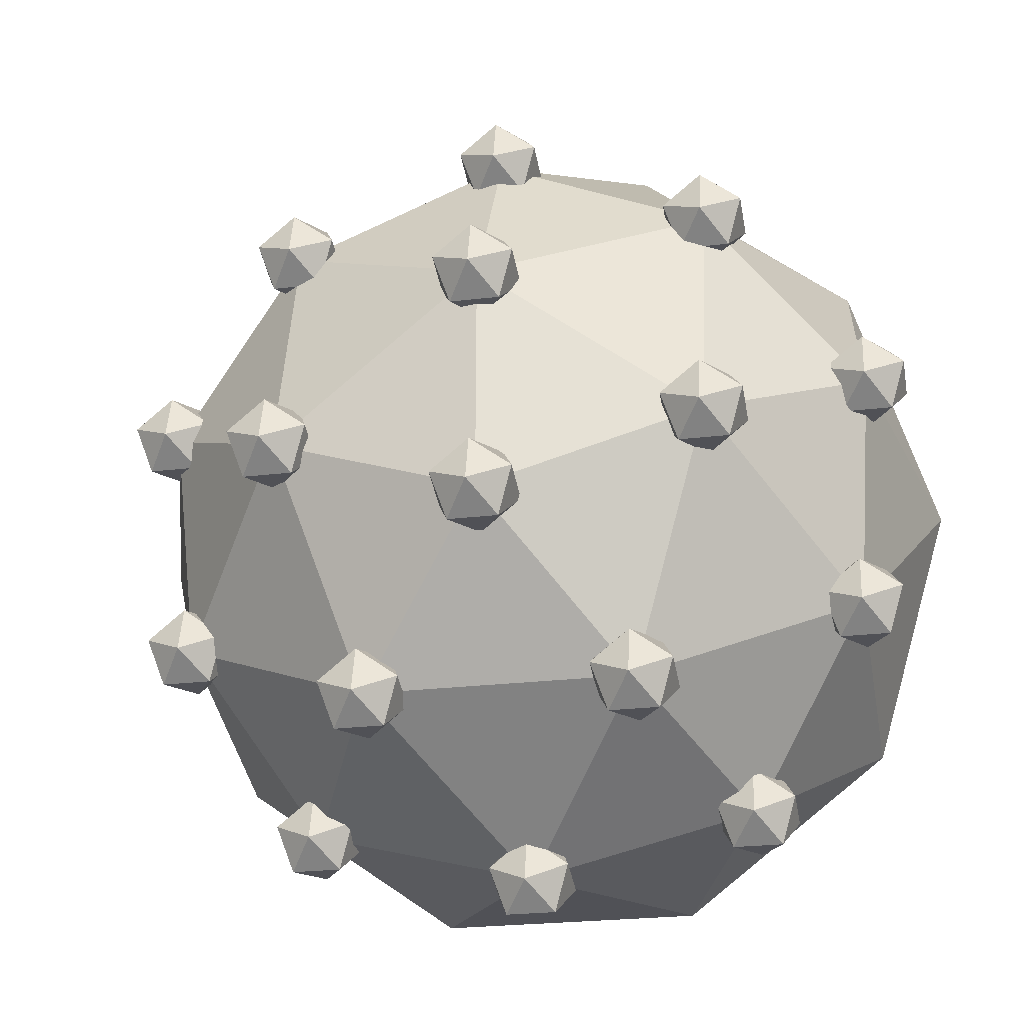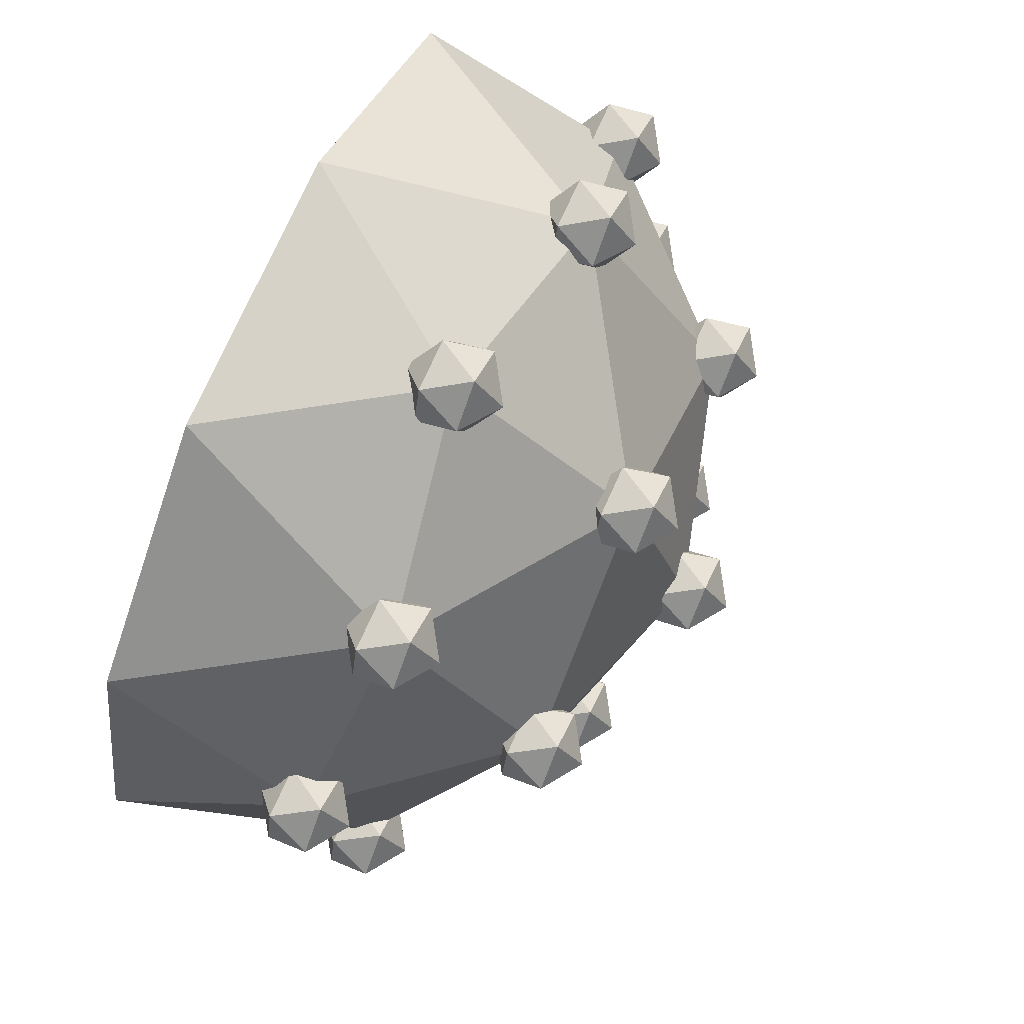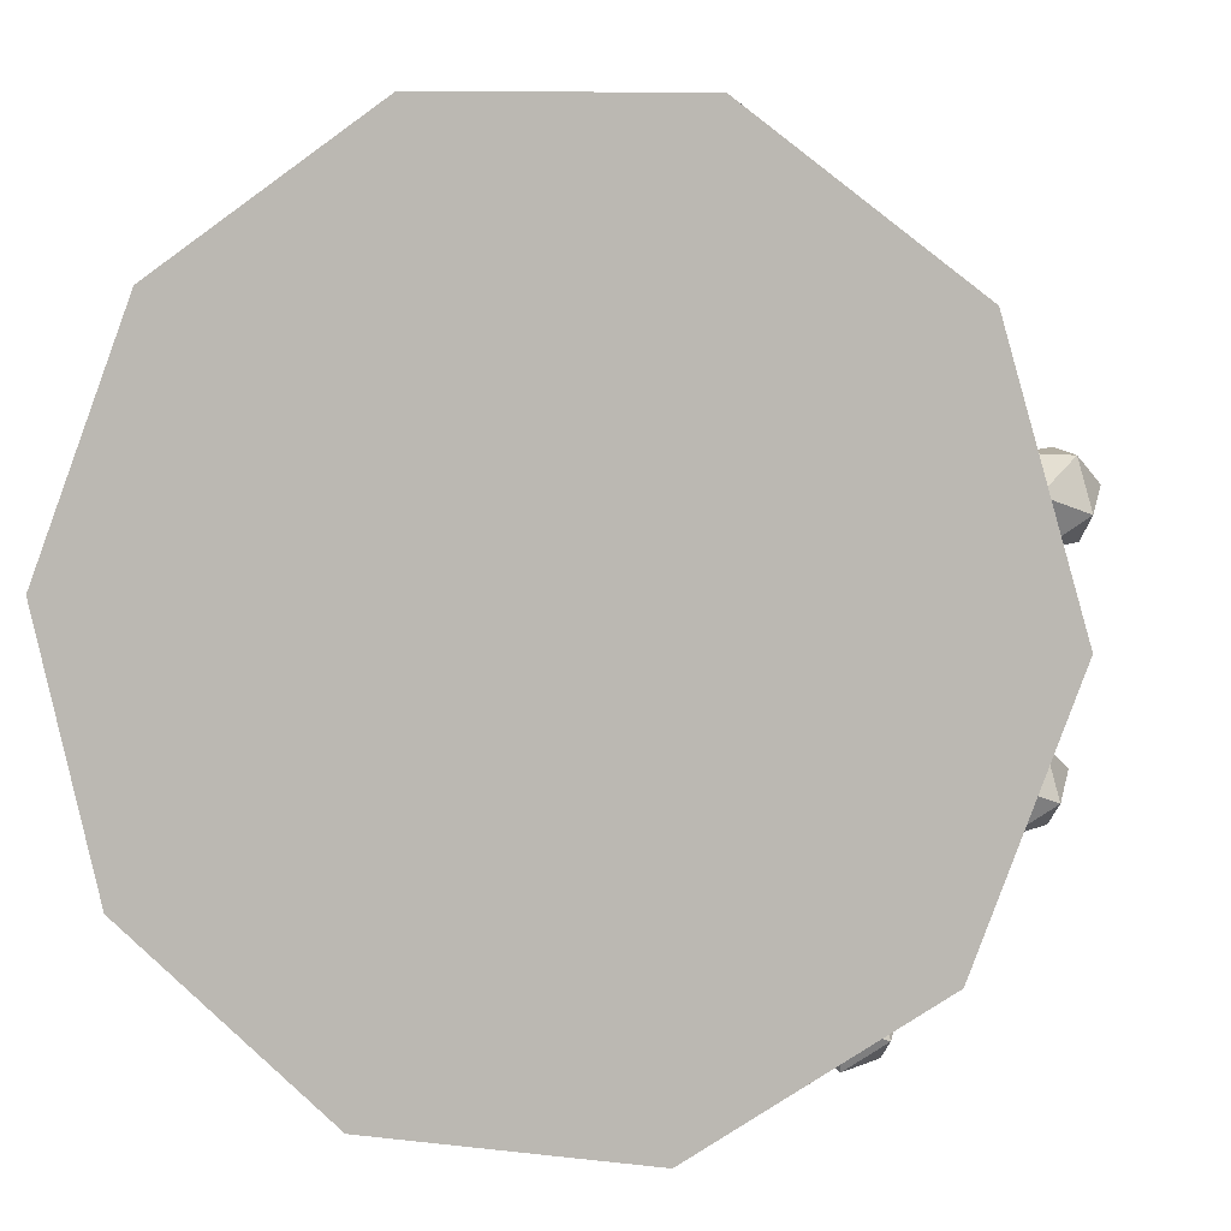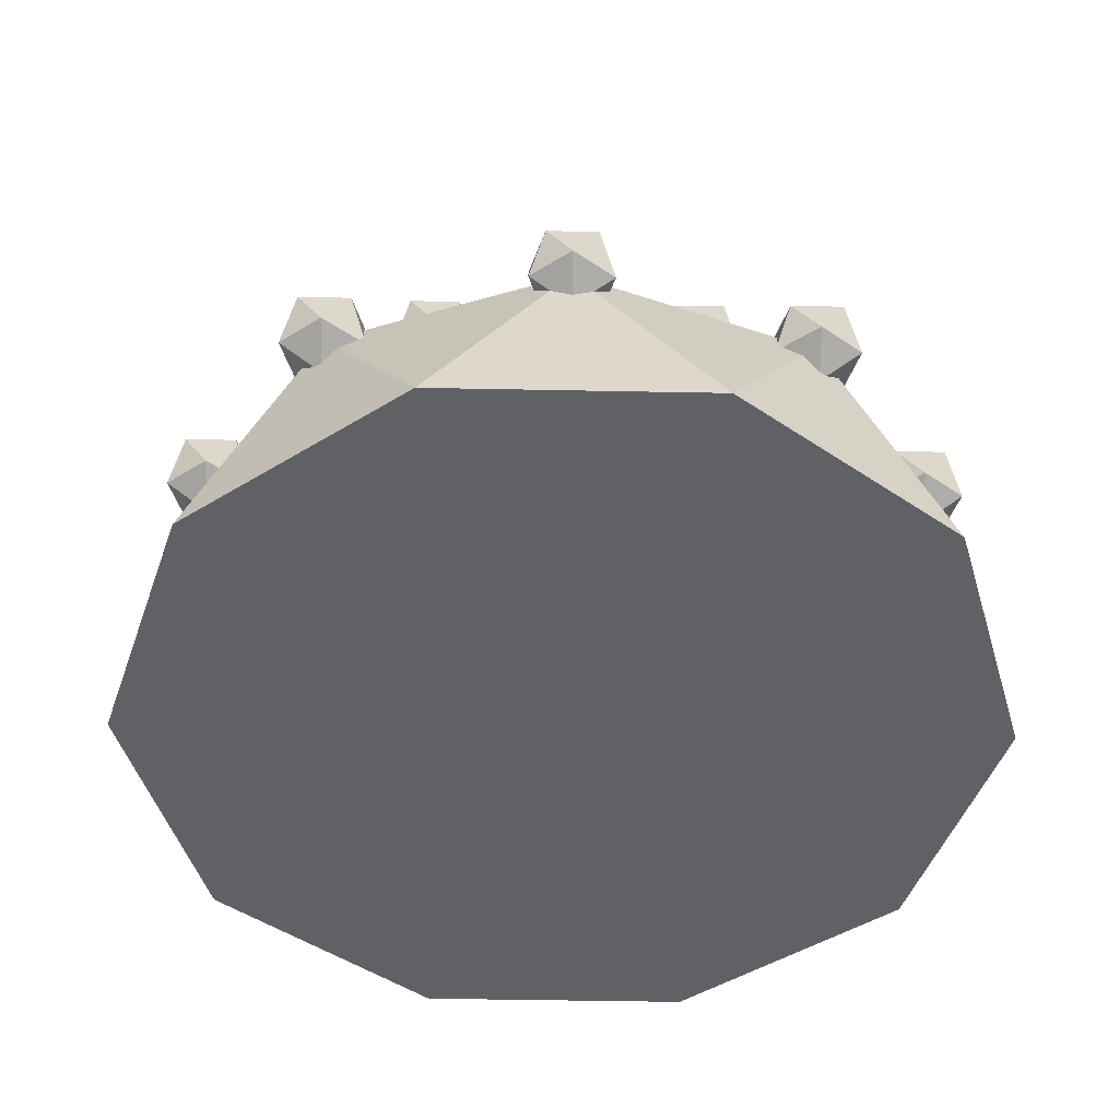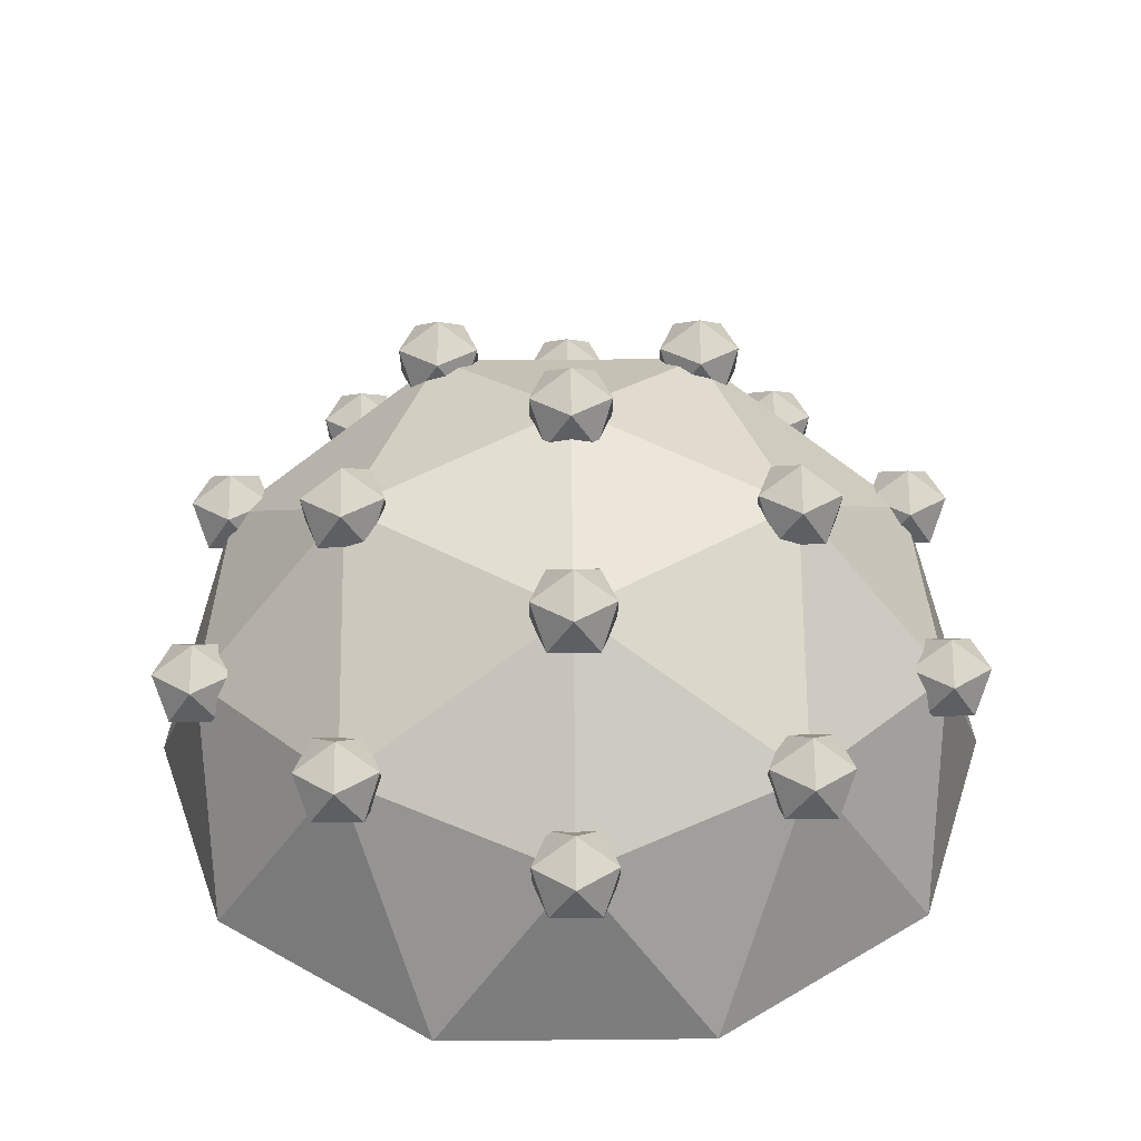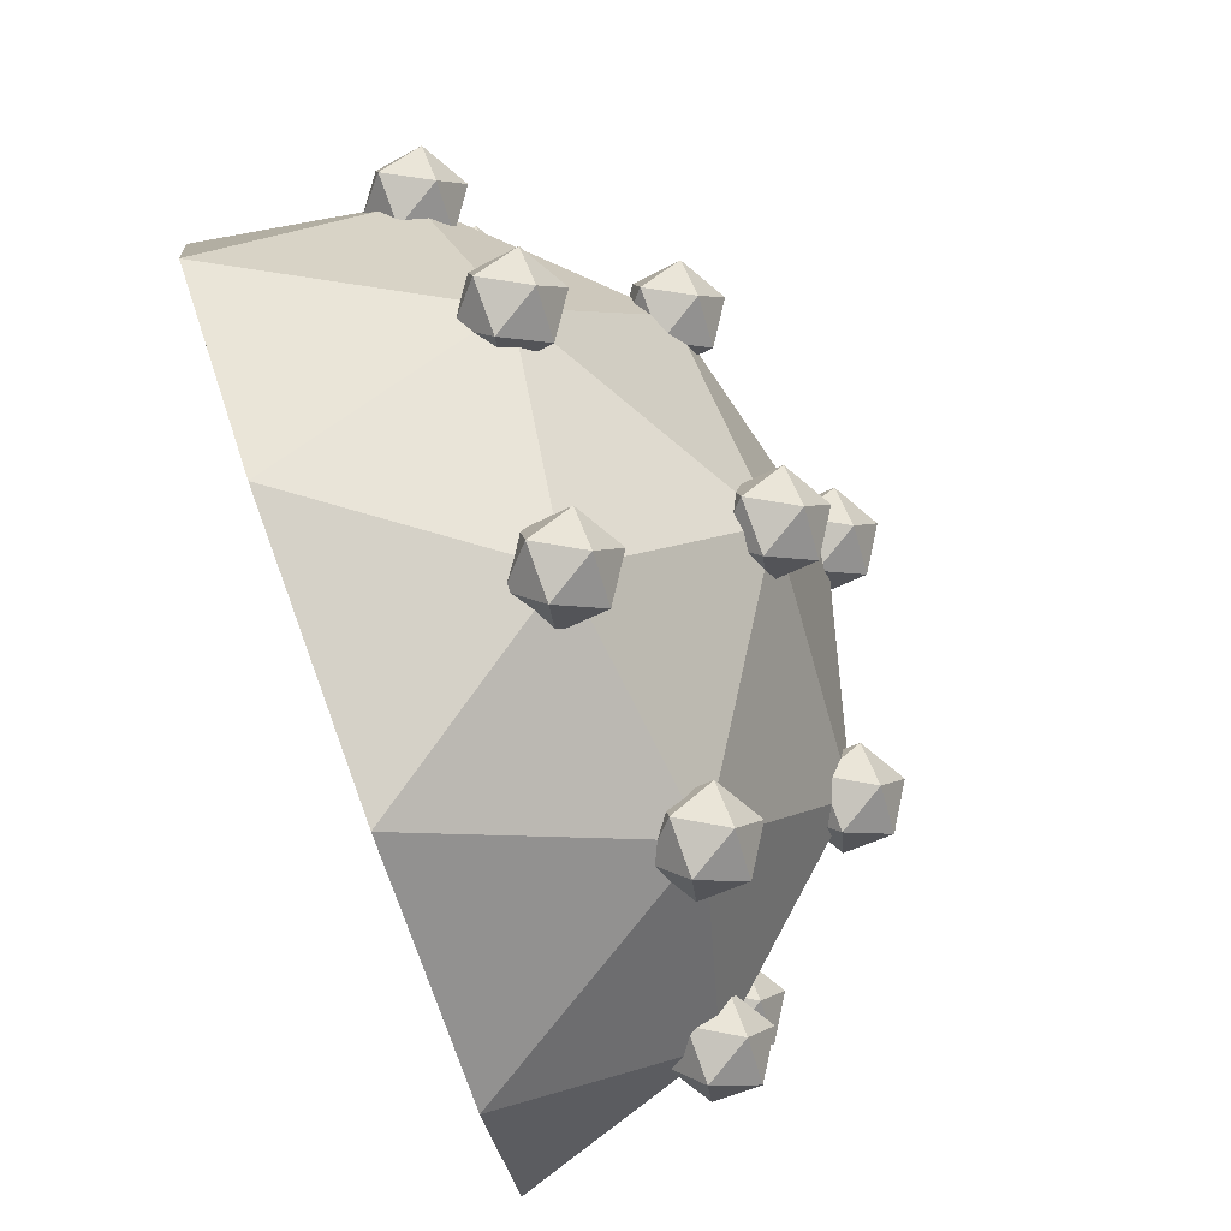
<metadata>
{"format":"obj","ext":"obj","renderer":"f3d","projection":"perspective","resolution":1024,"background":"white","views":[{"elev":-9.3,"azim":-169.5,"up":"+Z"},{"elev":73.3,"azim":114.5,"up":"+Z"},{"elev":0.1,"azim":15.6,"up":"+Z"},{"elev":-48.0,"azim":37.7,"up":"+Y"},{"elev":38.1,"azim":2.3,"up":"+Y"},{"elev":79.8,"azim":70.1,"up":"+Z"}]}
</metadata>
<code>
o BushFruitsRed_Icosphere.098
v -2.529 -0.4728 0.9686
v -1.703 -0.4728 -2.106
v 1.477 -0.4728 -2.27
v 2.616 -0.4728 0.703
v 0.1397 -0.4728 2.705
v 1.3e-05 1.201 9e-06
v -0.7859 -1.827 2.924
v 1.083 -1.827 2.828
v -3.024 -1.827 0.1562
v -2.355 -1.827 1.904
v -1.083 -1.827 -2.828
v -2.538 -1.827 -1.651
v 2.355 -1.827 -1.904
v 0.786 -1.827 -2.924
v 2.538 -1.827 1.651
v 3.024 -1.827 -0.1561
v -1.405 -0.2351 2.159
v -2.488 -0.2351 -0.6686
v -0.1328 -0.2351 -2.572
v 2.405 -0.2351 -0.9212
v 1.619 -0.2351 2.003
v -1.487 0.7488 0.5694
v 0.0821 0.7488 1.59
v -1.001 0.7488 -1.238
v 0.8681 0.7488 -1.334
v 1.537 0.7488 0.4132
v 1.3e-05 0.8718 0
v -0.1606 1.054 0.2469
v -0.2844 1.054 -0.07644
v -0.01517 1.054 -0.2941
v 0.275 1.054 -0.1053
v 0.1852 1.054 0.229
v -0.275 1.348 0.1053
v -0.1851 1.348 -0.229
v 0.1606 1.348 -0.2469
v 0.2844 1.348 0.07644
v 0.0152 1.348 0.2941
v 1.3e-05 1.53 0
v 1.537 0.4195 0.4132
v 1.377 0.6015 0.6601
v 1.253 0.6015 0.3368
v 1.522 0.6015 0.1191
v 1.812 0.6015 0.3079
v 1.722 0.6015 0.6422
v 1.262 0.896 0.5185
v 1.352 0.896 0.1842
v 1.698 0.896 0.1663
v 1.822 0.896 0.4896
v 1.552 0.896 0.7073
v 1.537 1.078 0.4132
v 0.0821 0.4195 1.59
v -0.07848 0.6015 1.837
v -0.2023 0.6015 1.513
v 0.06692 0.6015 1.296
v 0.3571 0.6015 1.485
v 0.2673 0.6015 1.819
v -0.1929 0.896 1.695
v -0.103 0.896 1.361
v 0.2427 0.896 1.343
v 0.3665 0.896 1.666
v 0.09729 0.896 1.884
v 0.0821 1.078 1.59
v -1.487 0.4195 0.5693
v -1.647 0.6015 0.8162
v -1.771 0.6015 0.4929
v -1.502 0.6015 0.2752
v -1.212 0.6015 0.464
v -1.301 0.6015 0.7984
v -1.762 0.896 0.6747
v -1.672 0.896 0.3403
v -1.326 0.896 0.3225
v -1.202 0.896 0.6458
v -1.471 0.896 0.8634
v -1.487 1.078 0.5693
v -1.405 -0.5643 2.159
v -1.565 -0.3823 2.406
v -1.689 -0.3823 2.083
v -1.42 -0.3823 1.865
v -1.13 -0.3823 2.054
v -1.219 -0.3823 2.388
v -1.68 -0.08783 2.265
v -1.59 -0.08783 1.93
v -1.244 -0.08783 1.912
v -1.12 -0.08783 2.236
v -1.389 -0.08783 2.453
v -1.405 0.09417 2.159
v 0.1397 -0.8021 2.705
v -0.0209 -0.6201 2.952
v -0.1447 -0.6201 2.628
v 0.1245 -0.6201 2.411
v 0.4147 -0.6201 2.599
v 0.3248 -0.6201 2.934
v -0.1353 -0.3256 2.81
v -0.04548 -0.3256 2.476
v 0.3003 -0.3256 2.458
v 0.4241 -0.3256 2.781
v 0.1549 -0.3256 2.999
v 0.1397 -0.1436 2.705
v 1.619 -0.5643 2.003
v 1.459 -0.3823 2.25
v 1.335 -0.3823 1.927
v 1.604 -0.3823 1.709
v 1.894 -0.3823 1.898
v 1.805 -0.3823 2.232
v 1.344 -0.08783 2.108
v 1.434 -0.08783 1.774
v 1.78 -0.08783 1.756
v 1.904 -0.08783 2.079
v 1.635 -0.08783 2.297
v 1.619 0.09417 2.003
v 2.616 -0.8021 0.703
v 2.455 -0.6201 0.9498
v 2.331 -0.6201 0.6266
v 2.6 -0.6201 0.4089
v 2.891 -0.6201 0.5977
v 2.801 -0.6201 0.932
v 2.341 -0.3256 0.8083
v 2.43 -0.3256 0.474
v 2.776 -0.3256 0.4561
v 2.9 -0.3256 0.7794
v 2.631 -0.3256 0.9971
v 2.616 -0.1436 0.703
v 0.868 0.4195 -1.334
v 0.7074 0.6015 -1.088
v 0.5836 0.6015 -1.411
v 0.8528 0.6015 -1.629
v 1.143 0.6015 -1.44
v 1.053 0.6015 -1.105
v 0.593 0.896 -1.229
v 0.6828 0.896 -1.563
v 1.029 0.896 -1.581
v 1.152 0.896 -1.258
v 0.8832 0.896 -1.04
v 0.868 1.078 -1.334
v -1.001 0.4195 -1.238
v -1.161 0.6015 -0.9911
v -1.285 0.6015 -1.314
v -1.016 0.6015 -1.532
v -0.7259 0.6015 -1.343
v -0.8157 0.6015 -1.009
v -1.276 0.896 -1.133
v -1.186 0.896 -1.467
v -0.8403 0.896 -1.485
v -0.7165 0.896 -1.162
v -0.9857 0.896 -0.9438
v -1.001 1.078 -1.238
v -2.487 -0.5643 -0.6686
v -2.648 -0.3823 -0.4217
v -2.772 -0.3823 -0.745
v -2.503 -0.3823 -0.9627
v -2.212 -0.3823 -0.7739
v -2.302 -0.3823 -0.4396
v -2.762 -0.08783 -0.5633
v -2.673 -0.08783 -0.8976
v -2.327 -0.08783 -0.9155
v -2.203 -0.08783 -0.5922
v -2.472 -0.08783 -0.3745
v -2.487 0.09417 -0.6686
v -2.529 -0.8021 0.9686
v -2.69 -0.6201 1.215
v -2.814 -0.6201 0.8922
v -2.544 -0.6201 0.6745
v -2.254 -0.6201 0.8633
v -2.344 -0.6201 1.198
v -2.804 -0.3256 1.074
v -2.714 -0.3256 0.7396
v -2.369 -0.3256 0.7218
v -2.245 -0.3256 1.045
v -2.514 -0.3256 1.263
v -2.529 -0.1436 0.9686
v -1.703 -0.8021 -2.106
v -1.863 -0.6201 -1.859
v -1.987 -0.6201 -2.183
v -1.718 -0.6201 -2.4
v -1.428 -0.6201 -2.211
v -1.518 -0.6201 -1.877
v -1.978 -0.3256 -2.001
v -1.888 -0.3256 -2.335
v -1.542 -0.3256 -2.353
v -1.418 -0.3256 -2.03
v -1.688 -0.3256 -1.812
v -1.703 -0.1436 -2.106
v -0.1328 -0.5643 -2.572
v -0.2934 -0.3823 -2.326
v -0.4172 -0.3823 -2.649
v -0.148 -0.3823 -2.866
v 0.1422 -0.3823 -2.678
v 0.05234 -0.3823 -2.343
v -0.4078 -0.08783 -2.467
v -0.318 -0.08783 -2.801
v 0.02777 -0.08783 -2.819
v 0.1516 -0.08783 -2.496
v -0.1176 -0.08783 -2.278
v -0.1328 0.09417 -2.572
v 1.477 -0.8021 -2.27
v 1.316 -0.6201 -2.023
v 1.192 -0.6201 -2.347
v 1.462 -0.6201 -2.564
v 1.752 -0.6201 -2.376
v 1.662 -0.6201 -2.041
v 1.202 -0.3256 -2.165
v 1.292 -0.3256 -2.499
v 1.637 -0.3256 -2.517
v 1.761 -0.3256 -2.194
v 1.492 -0.3256 -1.976
v 1.477 -0.1436 -2.27
v 2.405 -0.5643 -0.9212
v 2.245 -0.3823 -0.6744
v 2.121 -0.3823 -0.9977
v 2.39 -0.3823 -1.215
v 2.68 -0.3823 -1.027
v 2.591 -0.3823 -0.6922
v 2.13 -0.08783 -0.8159
v 2.22 -0.08783 -1.15
v 2.566 -0.08783 -1.168
v 2.69 -0.08783 -0.8448
v 2.421 -0.08783 -0.6271
v 2.405 0.09417 -0.9212
f 1 17 22
f 2 18 24
f 3 19 25
f 4 20 26
f 5 21 23
f 23 26 6
f 23 21 26
f 21 4 26
f 26 25 6
f 26 20 25
f 20 3 25
f 25 24 6
f 25 19 24
f 19 2 24
f 24 22 6
f 24 18 22
f 18 1 22
f 22 23 6
f 22 17 23
f 17 5 23
f 8 21 5
f 8 15 21
f 15 4 21
f 16 20 4
f 16 13 20
f 13 3 20
f 14 19 3
f 14 11 19
f 11 2 19
f 12 18 2
f 12 9 18
f 9 1 18
f 10 17 1
f 10 7 17
f 7 5 17
f 15 16 4
f 13 14 3
f 11 12 2
f 9 10 1
f 7 8 5
f 7 9 13
f 15 8 7
f 7 10 9
f 9 12 13
f 12 11 13
f 11 14 13
f 13 16 15
f 15 7 13
f 27 28 29
f 28 27 32
f 27 29 30
f 27 30 31
f 27 31 32
f 28 32 37
f 29 28 33
f 30 29 34
f 31 30 35
f 32 31 36
f 28 37 33
f 29 33 34
f 30 34 35
f 31 35 36
f 32 36 37
f 33 37 38
f 34 33 38
f 35 34 38
f 36 35 38
f 37 36 38
f 39 40 41
f 40 39 44
f 39 41 42
f 39 42 43
f 39 43 44
f 40 44 49
f 41 40 45
f 42 41 46
f 43 42 47
f 44 43 48
f 40 49 45
f 41 45 46
f 42 46 47
f 43 47 48
f 44 48 49
f 45 49 50
f 46 45 50
f 47 46 50
f 48 47 50
f 49 48 50
f 51 52 53
f 52 51 56
f 51 53 54
f 51 54 55
f 51 55 56
f 52 56 61
f 53 52 57
f 54 53 58
f 55 54 59
f 56 55 60
f 52 61 57
f 53 57 58
f 54 58 59
f 55 59 60
f 56 60 61
f 57 61 62
f 58 57 62
f 59 58 62
f 60 59 62
f 61 60 62
f 63 64 65
f 64 63 68
f 63 65 66
f 63 66 67
f 63 67 68
f 64 68 73
f 65 64 69
f 66 65 70
f 67 66 71
f 68 67 72
f 64 73 69
f 65 69 70
f 66 70 71
f 67 71 72
f 68 72 73
f 69 73 74
f 70 69 74
f 71 70 74
f 72 71 74
f 73 72 74
f 75 76 77
f 76 75 80
f 75 77 78
f 75 78 79
f 75 79 80
f 76 80 85
f 77 76 81
f 78 77 82
f 79 78 83
f 80 79 84
f 76 85 81
f 77 81 82
f 78 82 83
f 79 83 84
f 80 84 85
f 81 85 86
f 82 81 86
f 83 82 86
f 84 83 86
f 85 84 86
f 87 88 89
f 88 87 92
f 87 89 90
f 87 90 91
f 87 91 92
f 88 92 97
f 89 88 93
f 90 89 94
f 91 90 95
f 92 91 96
f 88 97 93
f 89 93 94
f 90 94 95
f 91 95 96
f 92 96 97
f 93 97 98
f 94 93 98
f 95 94 98
f 96 95 98
f 97 96 98
f 99 100 101
f 100 99 104
f 99 101 102
f 99 102 103
f 99 103 104
f 100 104 109
f 101 100 105
f 102 101 106
f 103 102 107
f 104 103 108
f 100 109 105
f 101 105 106
f 102 106 107
f 103 107 108
f 104 108 109
f 105 109 110
f 106 105 110
f 107 106 110
f 108 107 110
f 109 108 110
f 111 112 113
f 112 111 116
f 111 113 114
f 111 114 115
f 111 115 116
f 112 116 121
f 113 112 117
f 114 113 118
f 115 114 119
f 116 115 120
f 112 121 117
f 113 117 118
f 114 118 119
f 115 119 120
f 116 120 121
f 117 121 122
f 118 117 122
f 119 118 122
f 120 119 122
f 121 120 122
f 123 124 125
f 124 123 128
f 123 125 126
f 123 126 127
f 123 127 128
f 124 128 133
f 125 124 129
f 126 125 130
f 127 126 131
f 128 127 132
f 124 133 129
f 125 129 130
f 126 130 131
f 127 131 132
f 128 132 133
f 129 133 134
f 130 129 134
f 131 130 134
f 132 131 134
f 133 132 134
f 135 136 137
f 136 135 140
f 135 137 138
f 135 138 139
f 135 139 140
f 136 140 145
f 137 136 141
f 138 137 142
f 139 138 143
f 140 139 144
f 136 145 141
f 137 141 142
f 138 142 143
f 139 143 144
f 140 144 145
f 141 145 146
f 142 141 146
f 143 142 146
f 144 143 146
f 145 144 146
f 147 148 149
f 148 147 152
f 147 149 150
f 147 150 151
f 147 151 152
f 148 152 157
f 149 148 153
f 150 149 154
f 151 150 155
f 152 151 156
f 148 157 153
f 149 153 154
f 150 154 155
f 151 155 156
f 152 156 157
f 153 157 158
f 154 153 158
f 155 154 158
f 156 155 158
f 157 156 158
f 159 160 161
f 160 159 164
f 159 161 162
f 159 162 163
f 159 163 164
f 160 164 169
f 161 160 165
f 162 161 166
f 163 162 167
f 164 163 168
f 160 169 165
f 161 165 166
f 162 166 167
f 163 167 168
f 164 168 169
f 165 169 170
f 166 165 170
f 167 166 170
f 168 167 170
f 169 168 170
f 171 172 173
f 172 171 176
f 171 173 174
f 171 174 175
f 171 175 176
f 172 176 181
f 173 172 177
f 174 173 178
f 175 174 179
f 176 175 180
f 172 181 177
f 173 177 178
f 174 178 179
f 175 179 180
f 176 180 181
f 177 181 182
f 178 177 182
f 179 178 182
f 180 179 182
f 181 180 182
f 183 184 185
f 184 183 188
f 183 185 186
f 183 186 187
f 183 187 188
f 184 188 193
f 185 184 189
f 186 185 190
f 187 186 191
f 188 187 192
f 184 193 189
f 185 189 190
f 186 190 191
f 187 191 192
f 188 192 193
f 189 193 194
f 190 189 194
f 191 190 194
f 192 191 194
f 193 192 194
f 195 196 197
f 196 195 200
f 195 197 198
f 195 198 199
f 195 199 200
f 196 200 205
f 197 196 201
f 198 197 202
f 199 198 203
f 200 199 204
f 196 205 201
f 197 201 202
f 198 202 203
f 199 203 204
f 200 204 205
f 201 205 206
f 202 201 206
f 203 202 206
f 204 203 206
f 205 204 206
f 207 208 209
f 208 207 212
f 207 209 210
f 207 210 211
f 207 211 212
f 208 212 217
f 209 208 213
f 210 209 214
f 211 210 215
f 212 211 216
f 208 217 213
f 209 213 214
f 210 214 215
f 211 215 216
f 212 216 217
f 213 217 218
f 214 213 218
f 215 214 218
f 216 215 218
f 217 216 218

</code>
